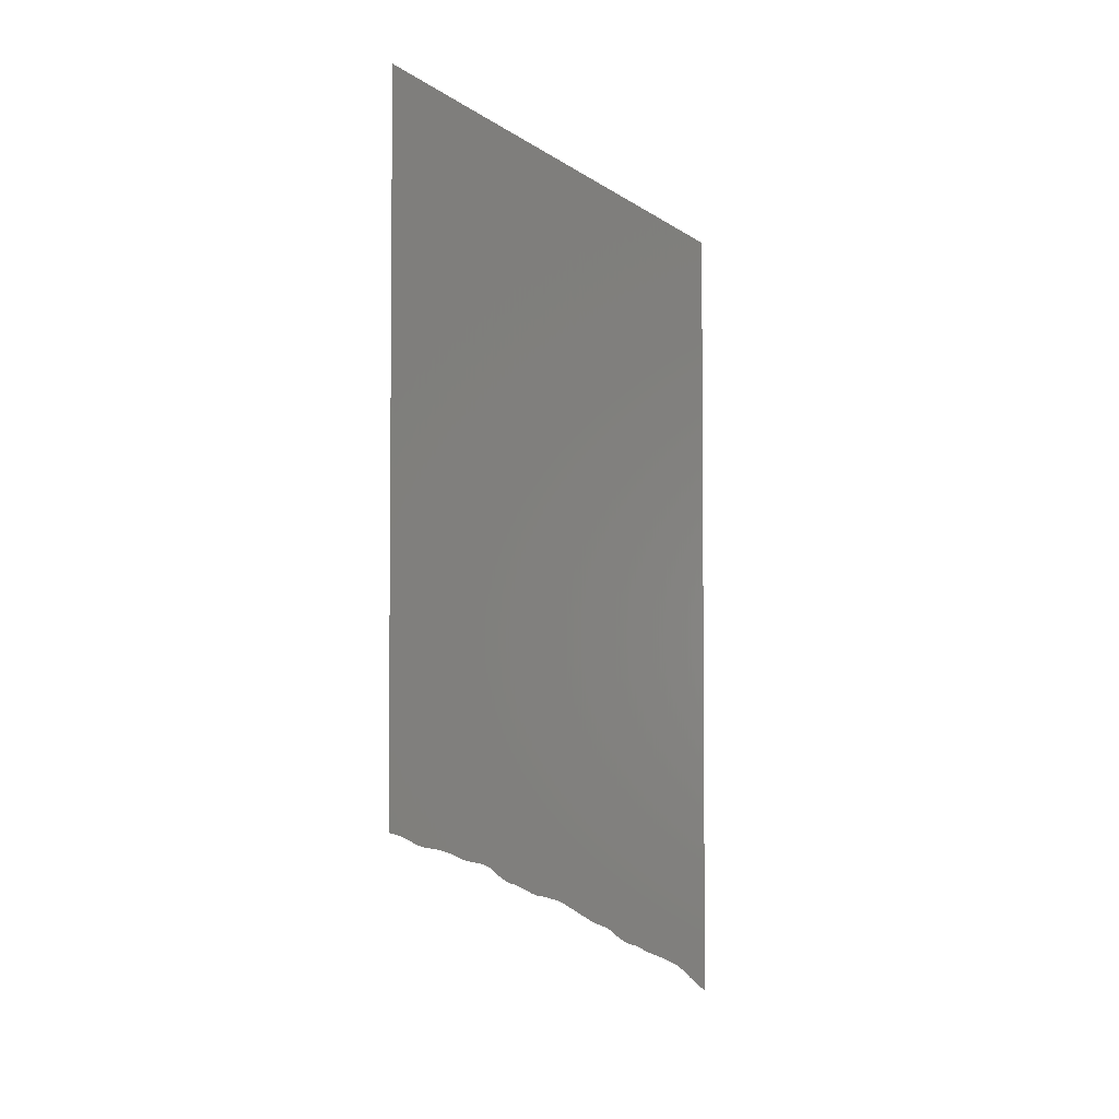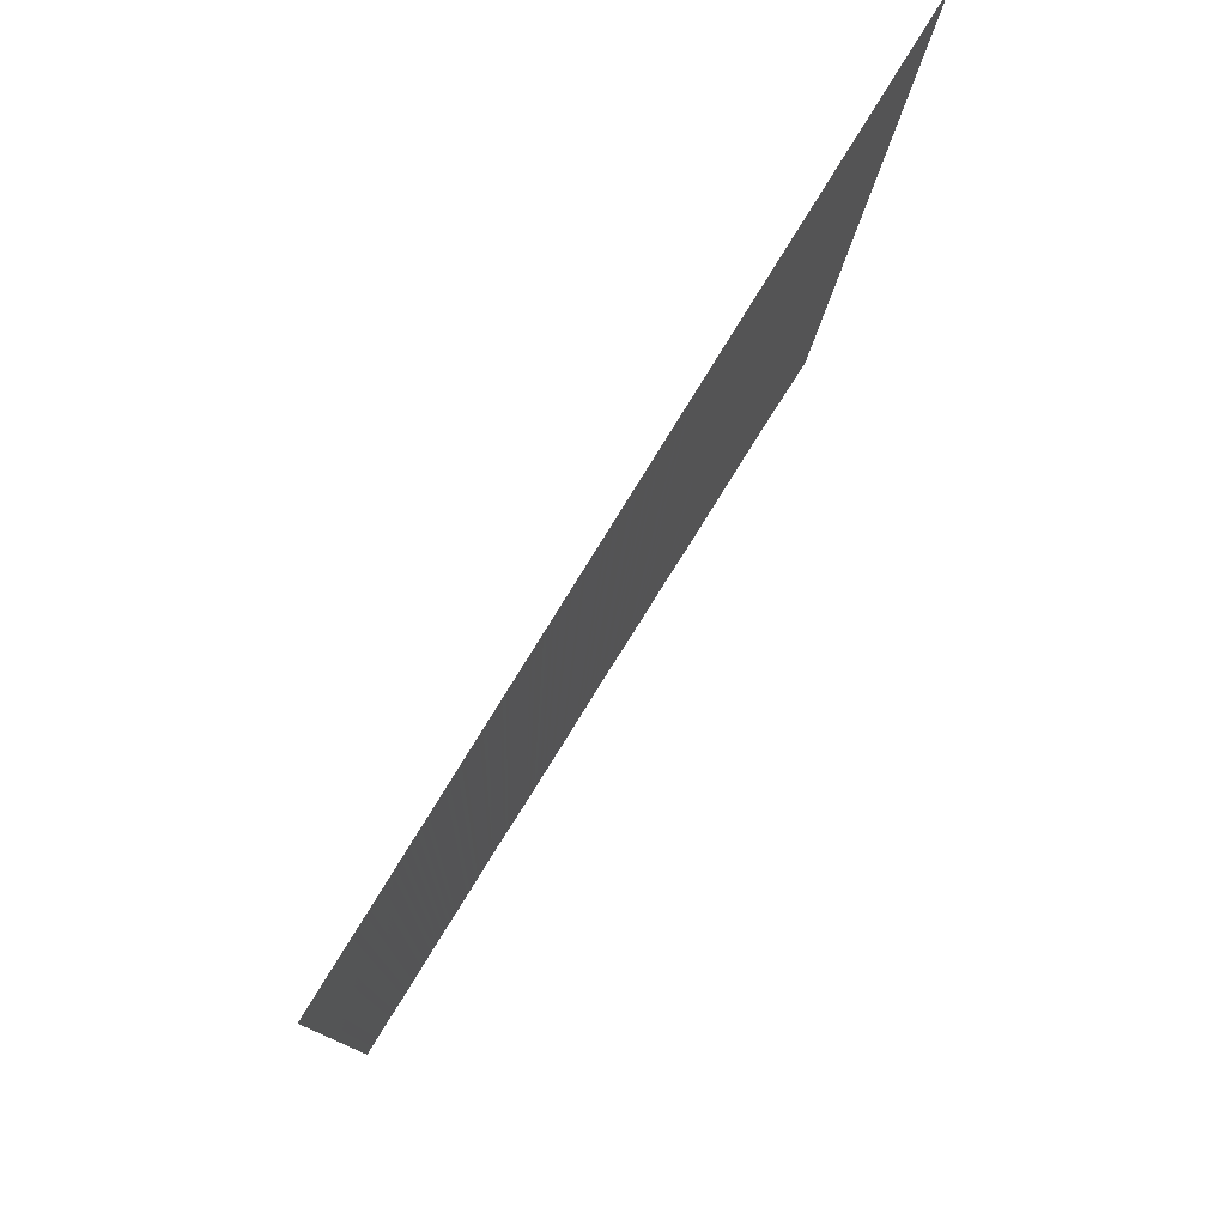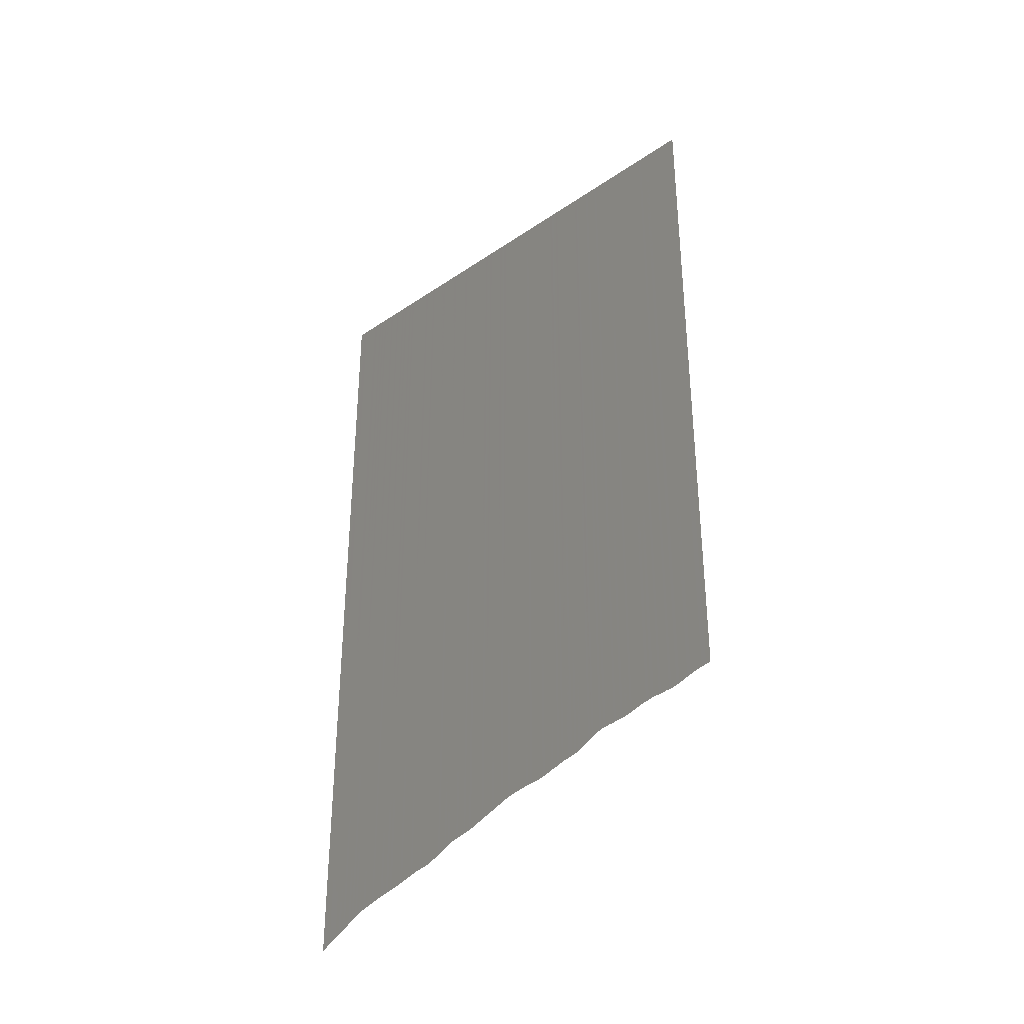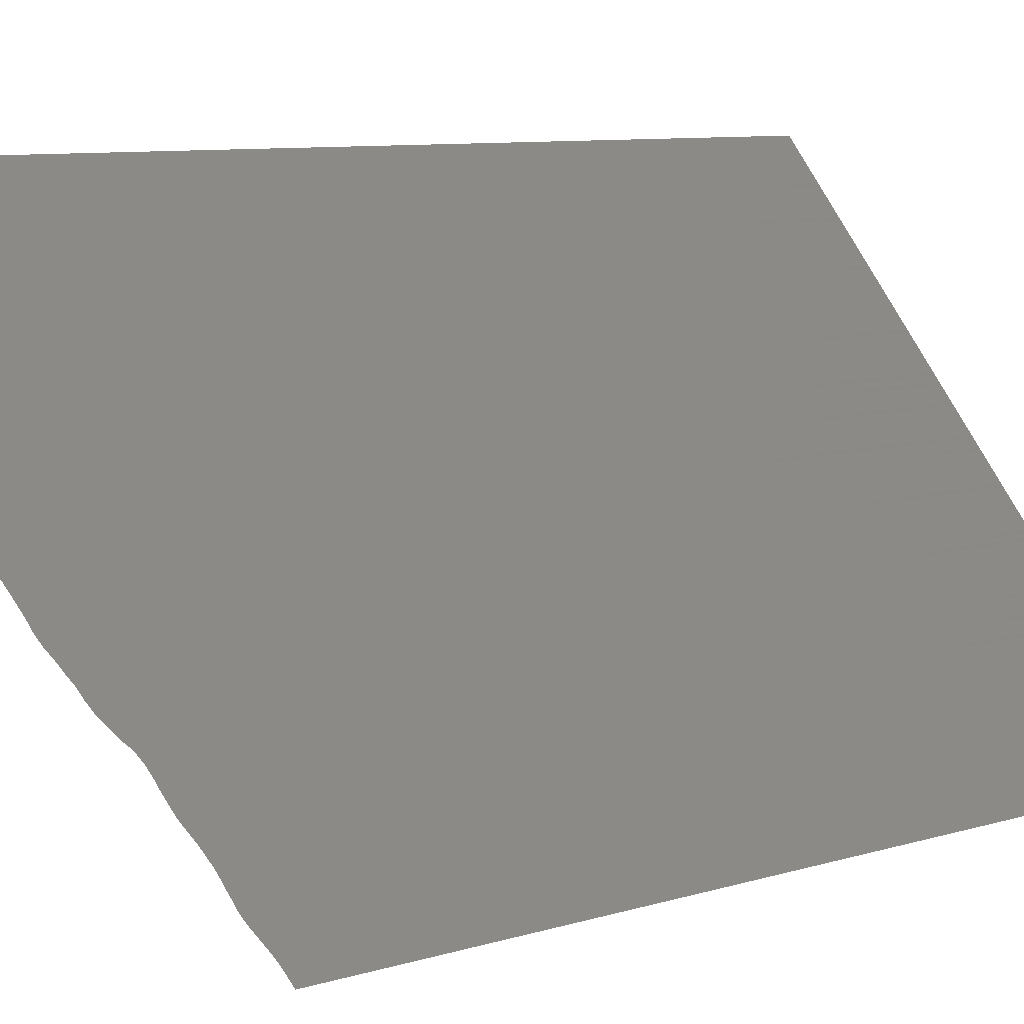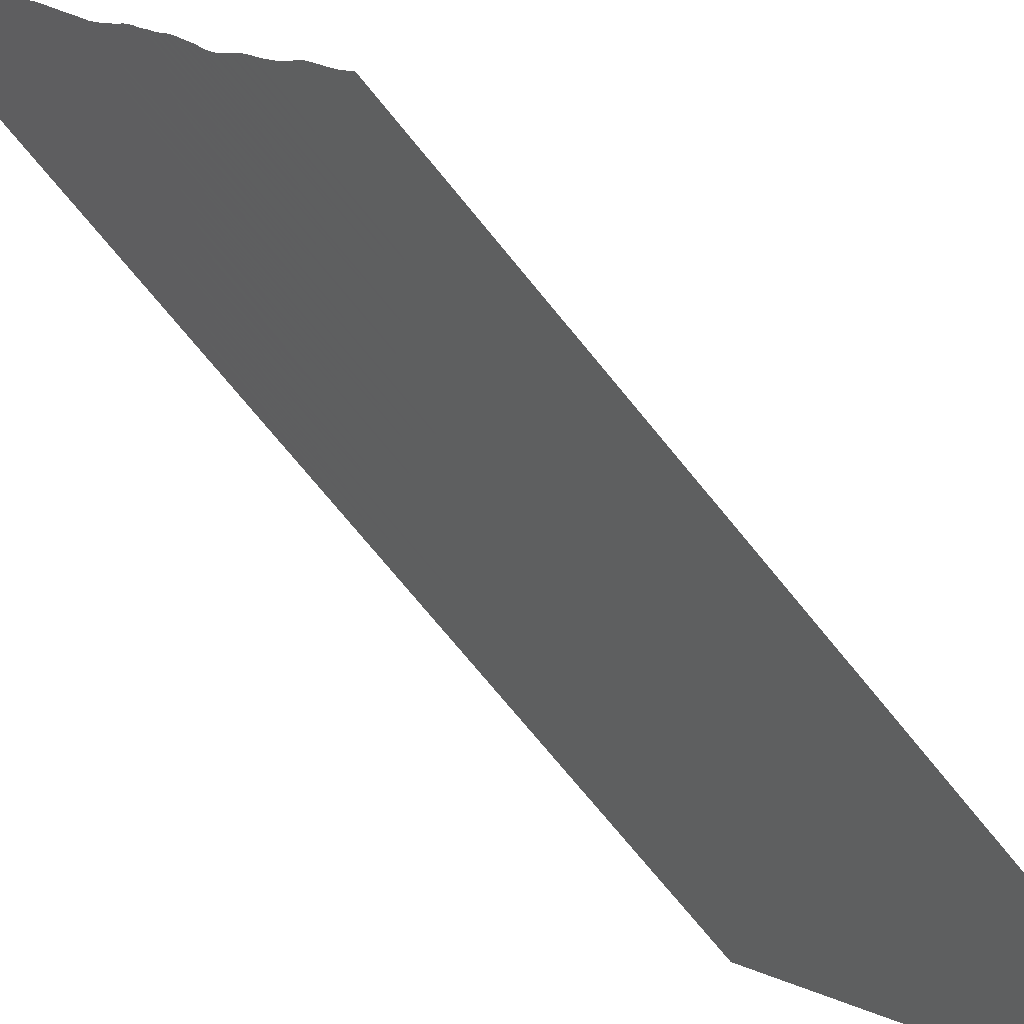
<metadata>
{"format":"stl","ext":"stl","renderer":"f3d","projection":"perspective","resolution":1024,"background":"white","views":[{"elev":-3.3,"azim":12.5,"up":"+Z"},{"elev":-6.6,"azim":-1.3,"up":"+Y"},{"elev":-34.9,"azim":-88.8,"up":"+Z"},{"elev":7.2,"azim":-134.7,"up":"+Y"},{"elev":-72.4,"azim":-140.9,"up":"+Y"}]}
</metadata>
<code>
# stl→obj: 380 verts, 378 faces
v -1815 522.3 2042
v -1818 517.6 924.1
v -1818 517.6 2043
v -1815 522.3 920.3
v -1821 513.2 2044
v -1821 513.2 927.6
v -1956 290.8 2100
v -1957 288.5 1059
v -1957 288.5 2101
v -1956 290.8 1057
v -1959 286 2102
v -1959 286 1060
v -1954 293.3 2100
v -1954 293.3 1056
v -1953 295.7 2099
v -1953 295.7 1054
v -1962 281.2 2103
v -1963 278.8 1065
v -1963 278.8 2103
v -1962 281.2 1063
v -1965 276.3 2104
v -1965 276.3 1066
v -1960 283.6 2102
v -1960 283.6 1062
v -1966 273.8 2105
v -1966 273.8 1068
v -1968 271.3 2105
v -1969 268.9 1071
v -1969 268.9 2106
v -1968 271.3 1069
v -1971 266.4 2106
v -1971 266.4 1072
v -1997 222.5 2118
v -1999 219.5 1089
v -1999 219.5 2118
v -1997 222.5 1089
v -2001 216.6 2119
v -2001 216.6 1090
v -1995 225.4 2117
v -1995 225.4 1088
v -2003 213.8 2120
v -2004 210.8 1093
v -2004 210.8 2120
v -2003 213.8 1091
v -2006 208.1 2121
v -2006 208.1 1094
v -2013 196.7 2124
v -2015 193.5 1102
v -2015 193.5 2125
v -2013 196.7 1100
v -2016 190.9 2125
v -2016 190.9 1103
v -2011 199.4 2123
v -2011 199.4 1099
v -2009 202.6 2123
v -2009 202.6 1097
v -2008 205.2 2122
v -2008 205.2 1096
v -1847 470.2 2055
v -1848 467.9 964.8
v -1848 467.9 2056
v -1847 470.2 963.1
v -1850 465.5 2056
v -1850 465.5 966.1
v -1845 472.6 2055
v -1845 472.6 961.4
v -1841 479.4 2053
v -1842 477.2 957.8
v -1842 477.2 2053
v -1841 479.4 956.1
v -1844 474.8 2054
v -1844 474.8 959.8
v -1840 481.9 2052
v -1840 481.9 954
v -1857 453 2059
v -1858 450.8 973.6
v -1858 450.8 2060
v -1857 453 972.4
v -1860 448.1 2061
v -1860 448.1 975
v -1855 455.7 2059
v -1855 455.7 970.9
v -1851 462.9 2057
v -1852 460.6 968.4
v -1852 460.6 2058
v -1851 462.9 967.4
v -1854 457.9 2058
v -1854 457.9 969.7
v -1866 438.2 2063
v -1868 435.3 980.9
v -1868 435.3 2064
v -1866 438.2 979.7
v -1869 433 2065
v -1869 433 981.8
v -1865 440.6 2063
v -1865 440.6 978.8
v -1871 430.1 2065
v -1871 430.1 982.9
v -1862 445.7 2061
v -1863 443.2 977.5
v -1863 443.2 2062
v -1862 445.7 976.2
v -1920 350.1 2085
v -1921 347.8 1027
v -1921 347.8 2086
v -1920 350.1 1025
v -1922 345.6 2087
v -1922 345.6 1028
v -1918 352.2 2085
v -1918 352.2 1023
v -2112 34.19 2165
v -2114 30.33 1172
v -2114 30.33 2166
v -2112 34.19 1170
v -2116 27.38 2167
v -2116 27.38 1174
v -2110 37.05 2164
v -2110 37.05 1169
v -2108 40.86 2163
v -2108 40.86 1168
v -2106 43.87 2162
v -2106 43.87 1167
v -1930 333.6 2090
v -1931 331.1 1036
v -1931 331.1 2090
v -1930 333.6 1035
v -1933 328.5 2091
v -1933 328.5 1037
v -1928 336.1 2089
v -1928 336.1 1034
v -1934 326.1 2091
v -1934 326.1 1038
v -1936 323.3 2092
v -1936 323.3 1039
v -1941 315.7 2094
v -1942 312.9 1044
v -1942 312.9 2095
v -1941 315.7 1043
v -1944 310.6 2095
v -1944 310.6 1045
v -1939 318.1 2093
v -1939 318.1 1042
v -1945 307.9 2096
v -1945 307.9 1047
v -1947 305.5 1048
v -1947 305.5 2097
v -1948 303 2097
v -1948 303 1050
v -2037 157 2134
v -2039 154.4 1123
v -2039 154.4 2135
v -2037 157 1121
v -2040 151.7 2135
v -2040 151.7 1125
v -2035 159.8 2133
v -2035 159.8 1119
v -2043 146.8 2137
v -2045 144.5 1131
v -2045 144.5 2137
v -2043 146.8 1129
v -2046 142.1 2138
v -2046 142.1 1133
v -2042 149.2 2136
v -2042 149.2 1127
v -2056 125.8 2142
v -2058 122.8 1141
v -2058 122.8 2143
v -2056 125.8 1140
v -2059 120.2 2143
v -2059 120.2 1142
v -2054 128.4 2141
v -2054 128.4 1139
v -2053 131.3 2140
v -2053 131.3 1139
v -2051 134 2140
v -2051 134 1138
v -1872 427.8 2066
v -1874 424.9 985
v -1874 424.9 2067
v -1872 427.8 983.8
v -1876 422.6 2067
v -1876 422.6 985.9
v -1877 419.8 2068
v -1877 419.8 987.2
v -1879 417.5 2068
v -1880 414.8 989.4
v -1880 414.8 2069
v -1879 417.5 988.2
v -1882 412.5 2070
v -1882 412.5 990.6
v -1883 410 991.8
v -1883 410 2070
v -1885 407.5 2071
v -1885 407.5 993
v -1886 405.2 2072
v -1886 405.2 994.3
v -1951 298.1 2098
v -1951 298.1 1053
v -1950 300.6 2098
v -1950 300.6 1051
v -2061 117.1 1142
v -2061 117.1 2144
v -2063 114.4 2145
v -2063 114.4 1143
v -2065 111.2 2146
v -2067 108.3 1145
v -2067 108.3 2146
v -2065 111.2 1144
v -2069 105.2 2147
v -2069 105.2 1146
v -1838 484.1 2052
v -1838 484.1 952.1
v -1837 486.7 2051
v -1837 486.7 949.7
v -1888 402.7 995.7
v -1888 402.7 2072
v -1889 400.4 2073
v -1889 400.4 996.9
v -1892 395.6 2074
v -1894 393.1 1001
v -1894 393.1 2075
v -1892 395.6 999.4
v -1895 390.7 2075
v -1895 390.7 1002
v -1891 397.9 2073
v -1891 397.9 998.3
v -1897 388.2 1003
v -1897 388.2 2076
v -1898 385.5 2076
v -1898 385.5 1004
v -1903 377.5 2078
v -1905 374.7 1008
v -1905 374.7 2079
v -1903 377.5 1007
v -1906 371.9 2080
v -1906 371.9 1009
v -1901 380.2 2078
v -1901 380.2 1006
v -1900 382.9 2077
v -1900 382.9 1005
v -1908 369.4 2081
v -1910 366.7 1013
v -1910 366.7 2081
v -1908 369.4 1011
v -1911 364.3 2082
v -1911 364.3 1014
v -1914 359.4 2083
v -1916 356.8 1019
v -1916 356.8 2084
v -1914 359.4 1018
v -1917 354.6 2084
v -1917 354.6 1021
v -1913 361.6 2082
v -1913 361.6 1016
v -1924 343.3 2087
v -1925 340.9 1031
v -1925 340.9 2088
v -1924 343.3 1030
v -1927 338.6 2088
v -1927 338.6 1033
v -1937 321 2093
v -1937 321 1040
v -1972 263.9 1074
v -1972 263.9 2107
v -1974 261.5 2108
v -1974 261.5 1076
v -1975 258.7 2108
v -1975 258.7 1077
v -1980 250.7 2110
v -1982 247.8 1081
v -1982 247.8 2111
v -1980 250.7 1080
v -1983 245.1 2112
v -1983 245.1 1082
v -1978 253.4 2110
v -1978 253.4 1079
v -1977 256.1 2109
v -1977 256.1 1078
v -1985 242.3 2113
v -1987 239.5 1084
v -1987 239.5 2113
v -1985 242.3 1083
v -1989 236.7 2114
v -1989 236.7 1085
v -1990 233.8 2115
v -1990 233.8 1086
v -1994 228.2 2116
v -1994 228.2 1087
v -1992 231.1 2115
v -1992 231.1 1086
v -2018 187.7 1105
v -2018 187.7 2126
v -2020 185.3 2127
v -2020 185.3 1106
v -2022 181.9 1108
v -2022 181.9 2128
v -2023 179.3 2128
v -2023 179.3 1108
v -2027 173.5 2130
v -2029 170.4 1112
v -2029 170.4 2131
v -2027 173.5 1111
v -2030 167.7 2131
v -2030 167.7 1113
v -2025 176 2129
v -2025 176 1109
v -2032 165 2132
v -2034 162.4 1117
v -2034 162.4 2133
v -2032 165 1115
v -2048 139.4 2138
v -2049 136.8 1136
v -2049 136.8 2139
v -2048 139.4 1135
v -2070 102 1147
v -2070 102 2148
v -2072 98.93 2149
v -2072 98.93 1148
v -2074 95.58 2149
v -2074 95.58 1149
v -2076 92.84 2150
v -2076 92.84 1151
v -2078 89.34 2151
v -2078 89.34 1152
v -2084 80.49 2153
v -2086 76.74 1158
v -2086 76.74 2154
v -2084 80.49 1157
v -2087 74.11 2155
v -2087 74.11 1159
v -2082 83.1 2153
v -2082 83.1 1156
v -2080 86.71 2152
v -2080 86.71 1154
v -2090 70.35 1161
v -2090 70.35 2156
v -2091 67.69 2156
v -2091 67.69 1162
v -2094 63.91 2157
v -2094 63.91 1163
v -2099 54.38 2160
v -2102 50.63 1166
v -2102 50.63 2161
v -2099 54.38 1165
v -2103 47.67 2162
v -2103 47.67 1167
v -2098 57.3 2159
v -2098 57.3 1164
v -2095 61.1 2158
v -2095 61.1 1164
v -2118 23.29 1176
v -2118 23.29 2168
v -2120 19.9 2169
v -2120 19.9 1178
v -2123 15.35 1180
v -2123 15.35 2170
v -2126 11.24 2171
v -2126 11.24 1182
v -2129 6.041 1185
v -2129 6.041 2172
v -2132 1.006 2173
v -2132 1.006 1187
v -1823 508.6 931.4
v -1823 508.6 2045
v -1826 504.9 2046
v -1826 504.9 934.3
v -1828 500.8 2047
v -1828 500.8 937.6
v -1832 494.3 2049
v -1834 491.8 945
v -1834 491.8 2050
v -1832 494.3 942.8
v -1835 488.9 2050
v -1835 488.9 947.7
v -1830 497.8 2048
v -1830 497.8 940
v -2135 -4.696 1188
v -2135 -4.696 2175
v -2139 -10.31 2176
v -2139 -10.31 1190
f 1 2 3
f 4 2 1
f 2 5 3
f 2 6 5
f 7 8 9
f 10 8 7
f 8 11 9
f 8 12 11
f 13 10 7
f 14 10 13
f 15 14 13
f 16 14 15
f 17 18 19
f 20 18 17
f 18 21 19
f 18 22 21
f 23 20 17
f 24 20 23
f 22 25 21
f 22 26 25
f 27 28 29
f 30 28 27
f 28 31 29
f 28 32 31
f 25 30 27
f 26 30 25
f 33 34 35
f 36 34 33
f 34 37 35
f 34 38 37
f 39 36 33
f 40 36 39
f 41 42 43
f 44 42 41
f 42 45 43
f 42 46 45
f 37 44 41
f 38 44 37
f 47 48 49
f 50 48 47
f 48 51 49
f 48 52 51
f 53 50 47
f 54 50 53
f 55 54 53
f 56 54 55
f 57 56 55
f 58 56 57
f 59 60 61
f 62 60 59
f 60 63 61
f 60 64 63
f 65 62 59
f 66 62 65
f 67 68 69
f 70 68 67
f 68 71 69
f 68 72 71
f 73 70 67
f 74 70 73
f 75 76 77
f 78 76 75
f 76 79 77
f 76 80 79
f 81 78 75
f 82 78 81
f 83 84 85
f 86 84 83
f 84 87 85
f 84 88 87
f 63 86 83
f 64 86 63
f 89 90 91
f 92 90 89
f 90 93 91
f 90 94 93
f 95 92 89
f 96 92 95
f 94 97 93
f 94 98 97
f 99 100 101
f 102 100 99
f 100 95 101
f 100 96 95
f 79 102 99
f 80 102 79
f 103 104 105
f 106 104 103
f 104 107 105
f 104 108 107
f 109 106 103
f 110 106 109
f 111 112 113
f 114 112 111
f 112 115 113
f 112 116 115
f 117 114 111
f 118 114 117
f 119 118 117
f 120 118 119
f 121 120 119
f 122 120 121
f 123 124 125
f 126 124 123
f 124 127 125
f 124 128 127
f 129 126 123
f 130 126 129
f 128 131 127
f 128 132 131
f 132 133 131
f 132 134 133
f 135 136 137
f 138 136 135
f 136 139 137
f 136 140 139
f 141 138 135
f 142 138 141
f 140 143 139
f 140 144 143
f 143 145 146
f 144 145 143
f 145 147 146
f 145 148 147
f 149 150 151
f 152 150 149
f 150 153 151
f 150 154 153
f 155 152 149
f 156 152 155
f 157 158 159
f 160 158 157
f 158 161 159
f 158 162 161
f 163 160 157
f 164 160 163
f 165 166 167
f 168 166 165
f 166 169 167
f 166 170 169
f 171 168 165
f 172 168 171
f 173 172 171
f 174 172 173
f 175 174 173
f 176 174 175
f 177 178 179
f 180 178 177
f 178 181 179
f 178 182 181
f 97 180 177
f 98 180 97
f 182 183 181
f 182 184 183
f 185 186 187
f 188 186 185
f 186 189 187
f 186 190 189
f 183 188 185
f 184 188 183
f 189 191 192
f 190 191 189
f 191 193 192
f 191 194 193
f 194 195 193
f 194 196 195
f 197 16 15
f 198 16 197
f 199 198 197
f 200 198 199
f 169 201 202
f 170 201 169
f 201 203 202
f 201 204 203
f 205 206 207
f 208 206 205
f 206 209 207
f 206 210 209
f 203 208 205
f 204 208 203
f 211 74 73
f 212 74 211
f 213 212 211
f 214 212 213
f 71 66 65
f 72 66 71
f 87 82 81
f 88 82 87
f 195 215 216
f 196 215 195
f 215 217 216
f 215 218 217
f 219 220 221
f 222 220 219
f 220 223 221
f 220 224 223
f 225 222 219
f 226 222 225
f 217 226 225
f 218 226 217
f 223 227 228
f 224 227 223
f 227 229 228
f 227 230 229
f 231 232 233
f 234 232 231
f 232 235 233
f 232 236 235
f 237 234 231
f 238 234 237
f 239 238 237
f 240 238 239
f 241 242 243
f 244 242 241
f 242 245 243
f 242 246 245
f 235 244 241
f 236 244 235
f 247 248 249
f 250 248 247
f 248 251 249
f 248 252 251
f 253 250 247
f 254 250 253
f 245 254 253
f 246 254 245
f 251 110 109
f 252 110 251
f 255 256 257
f 258 256 255
f 256 259 257
f 256 260 259
f 107 258 255
f 108 258 107
f 259 130 129
f 260 130 259
f 261 142 141
f 262 142 261
f 133 262 261
f 134 262 133
f 147 200 199
f 148 200 147
f 11 24 23
f 12 24 11
f 31 263 264
f 32 263 31
f 263 265 264
f 263 266 265
f 266 267 265
f 266 268 267
f 269 270 271
f 272 270 269
f 270 273 271
f 270 274 273
f 275 272 269
f 276 272 275
f 277 276 275
f 278 276 277
f 279 280 281
f 282 280 279
f 280 283 281
f 280 284 283
f 273 282 279
f 274 282 273
f 284 285 283
f 284 286 285
f 287 40 39
f 288 40 287
f 289 288 287
f 290 288 289
f 45 58 57
f 46 58 45
f 51 291 292
f 52 291 51
f 291 293 292
f 291 294 293
f 293 295 296
f 294 295 293
f 295 297 296
f 295 298 297
f 299 300 301
f 302 300 299
f 300 303 301
f 300 304 303
f 305 302 299
f 306 302 305
f 297 306 305
f 298 306 297
f 307 308 309
f 310 308 307
f 308 155 309
f 308 156 155
f 303 310 307
f 304 310 303
f 153 164 163
f 154 164 153
f 311 312 313
f 314 312 311
f 312 175 313
f 312 176 175
f 161 314 311
f 162 314 161
f 209 315 316
f 210 315 209
f 315 317 316
f 315 318 317
f 318 319 317
f 318 320 319
f 320 321 319
f 320 322 321
f 322 323 321
f 322 324 323
f 325 326 327
f 328 326 325
f 326 329 327
f 326 330 329
f 331 328 325
f 332 328 331
f 333 332 331
f 334 332 333
f 329 335 336
f 330 335 329
f 335 337 336
f 335 338 337
f 338 339 337
f 338 340 339
f 341 342 343
f 344 342 341
f 342 345 343
f 342 346 345
f 347 344 341
f 348 344 347
f 349 348 347
f 350 348 349
f 346 121 345
f 346 122 121
f 115 351 352
f 116 351 115
f 351 353 352
f 351 354 353
f 353 355 356
f 354 355 353
f 355 357 356
f 355 358 357
f 357 359 360
f 358 359 357
f 359 361 360
f 359 362 361
f 5 363 364
f 6 363 5
f 363 365 364
f 363 366 365
f 366 367 365
f 366 368 367
f 369 370 371
f 372 370 369
f 370 373 371
f 370 374 373
f 375 372 369
f 376 372 375
f 339 350 349
f 340 350 339
f 229 240 239
f 230 240 229
f 323 334 333
f 324 334 323
f 367 376 375
f 368 376 367
f 373 214 213
f 374 214 373
f 267 278 277
f 268 278 267
f 285 290 289
f 286 290 285
f 361 377 378
f 362 377 361
f 377 379 378
f 377 380 379

</code>
